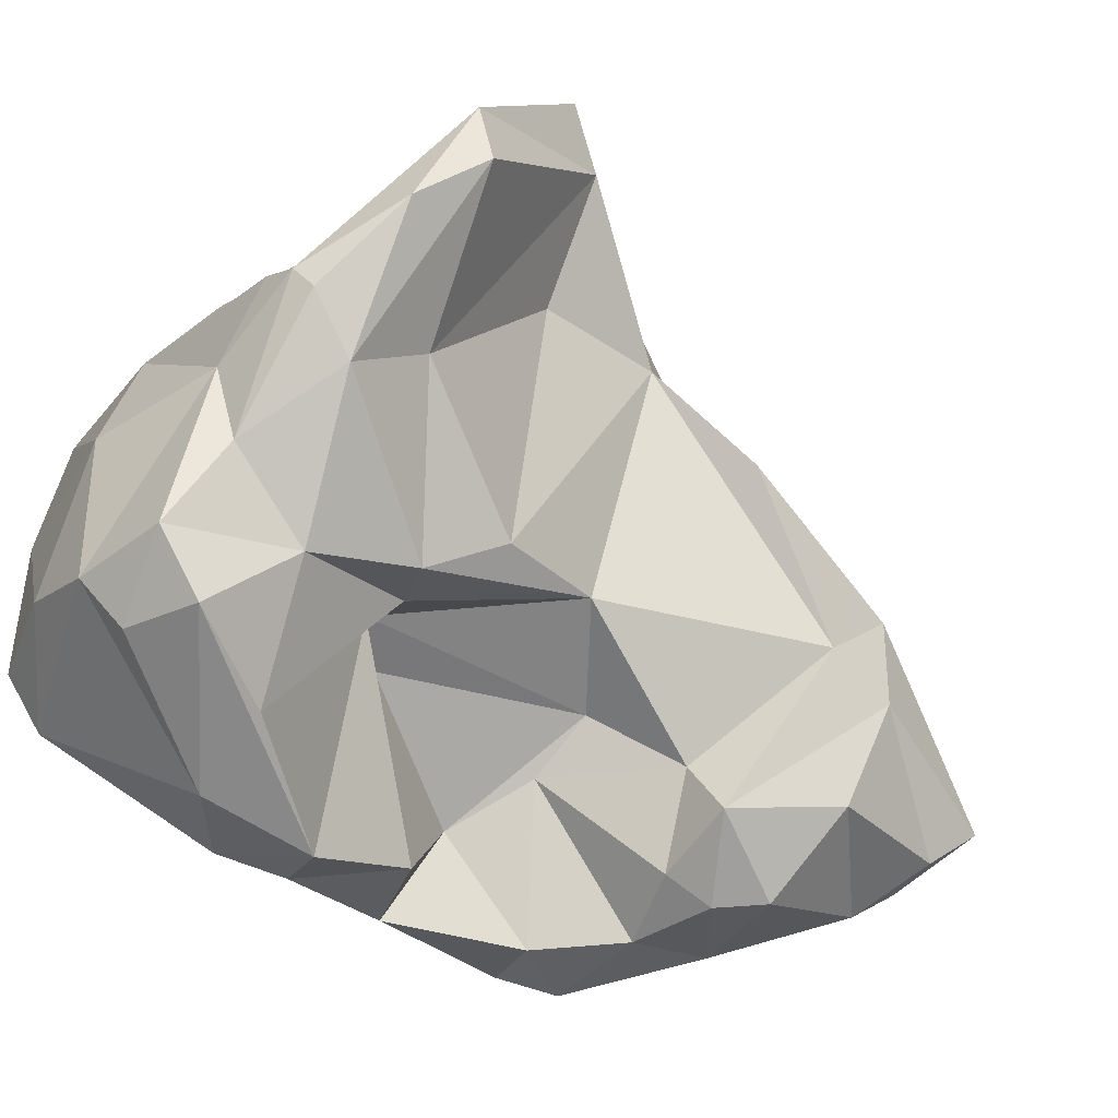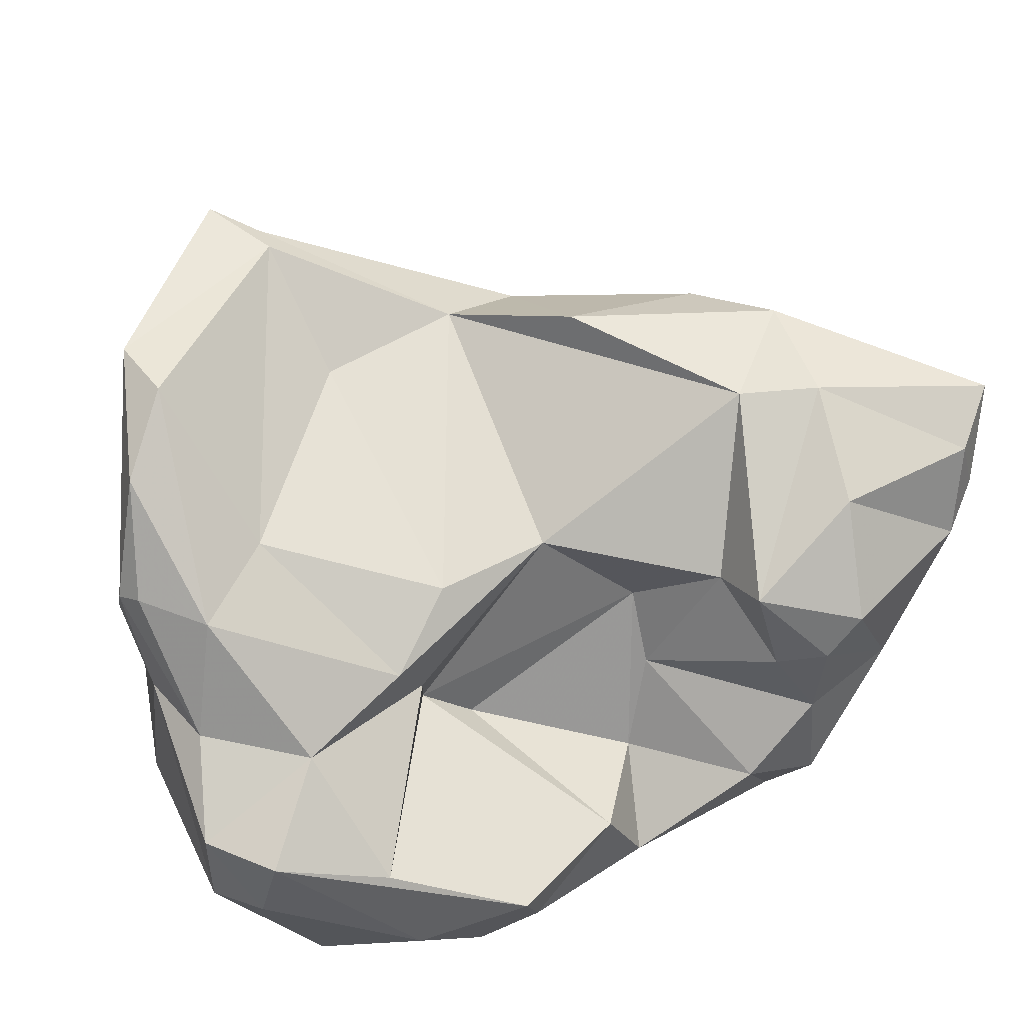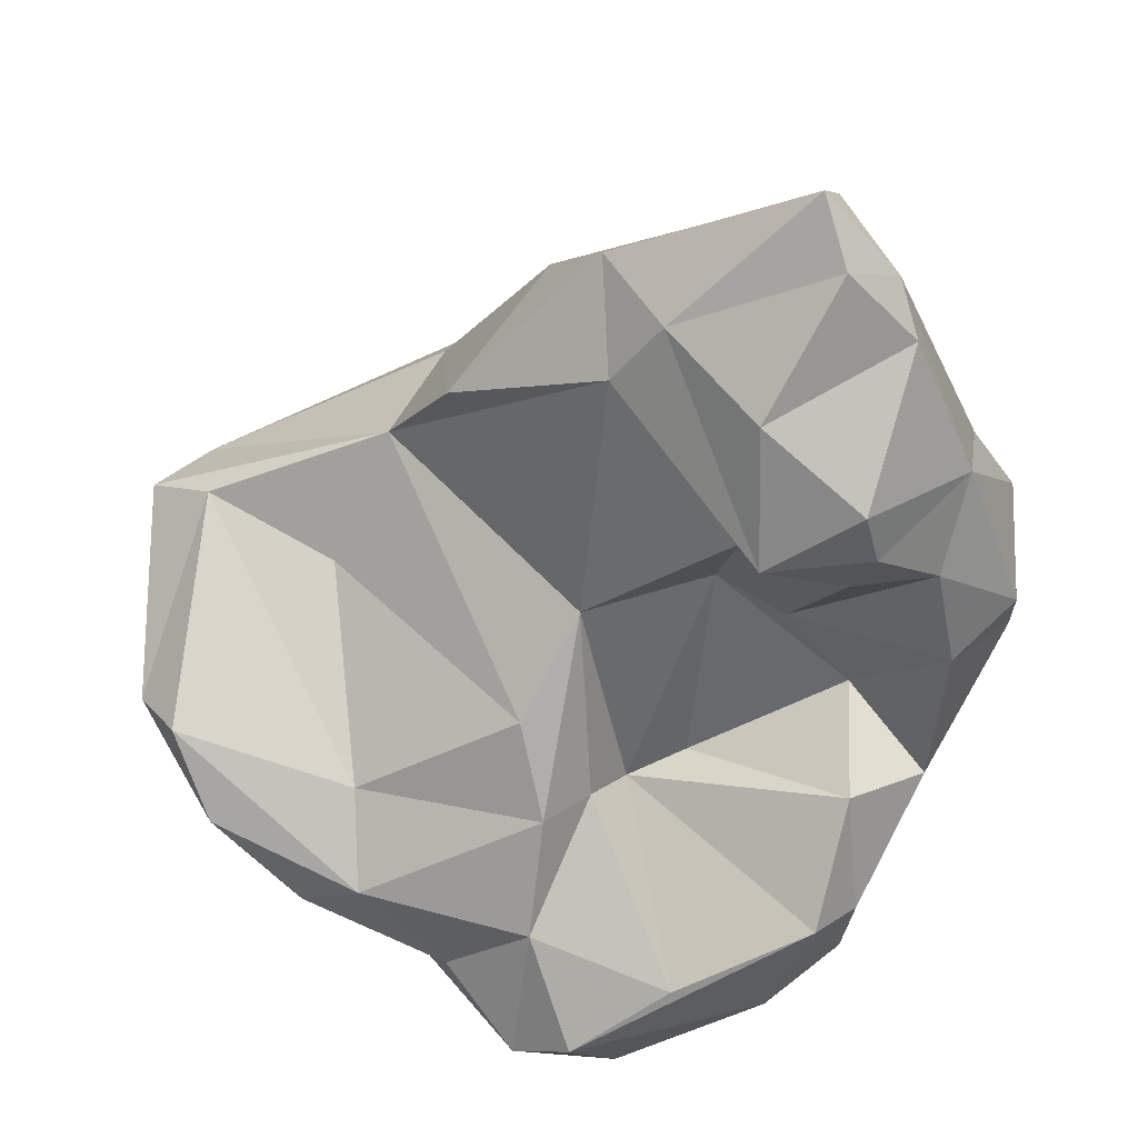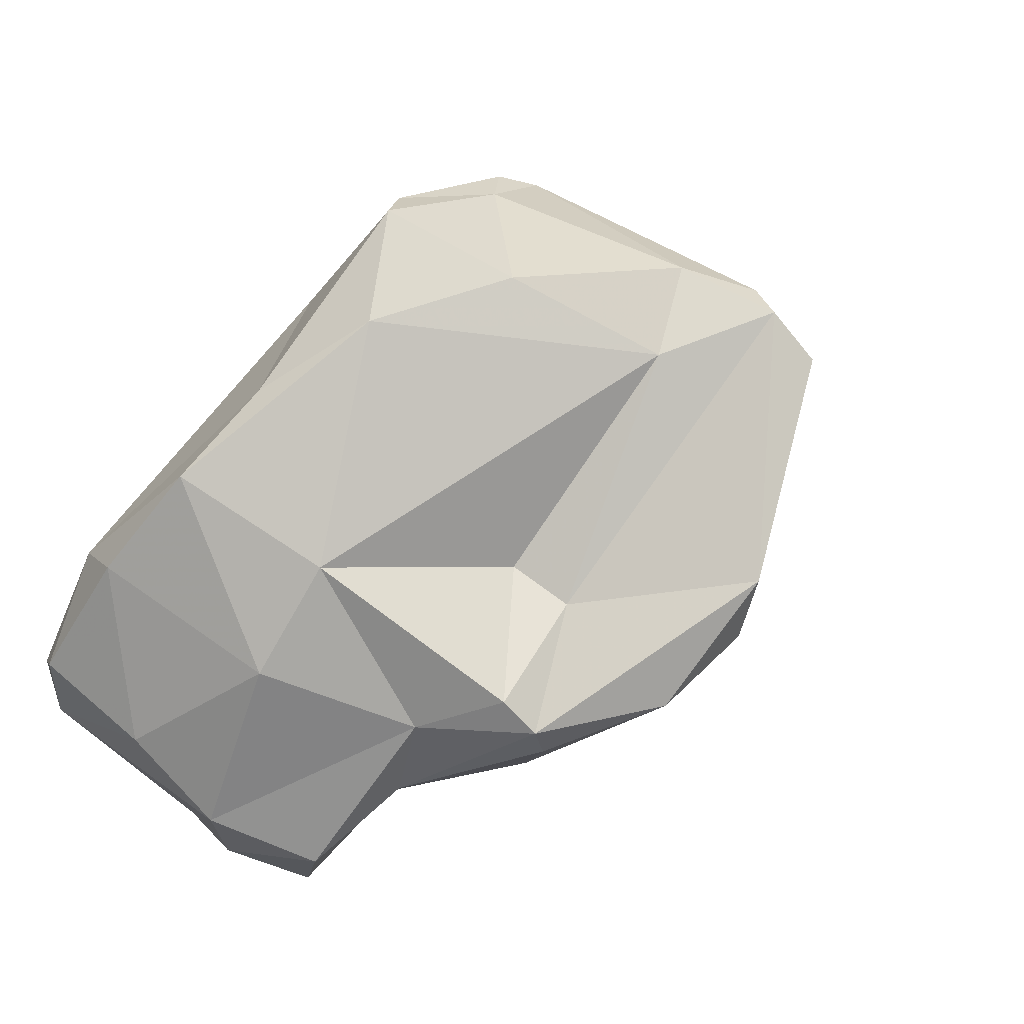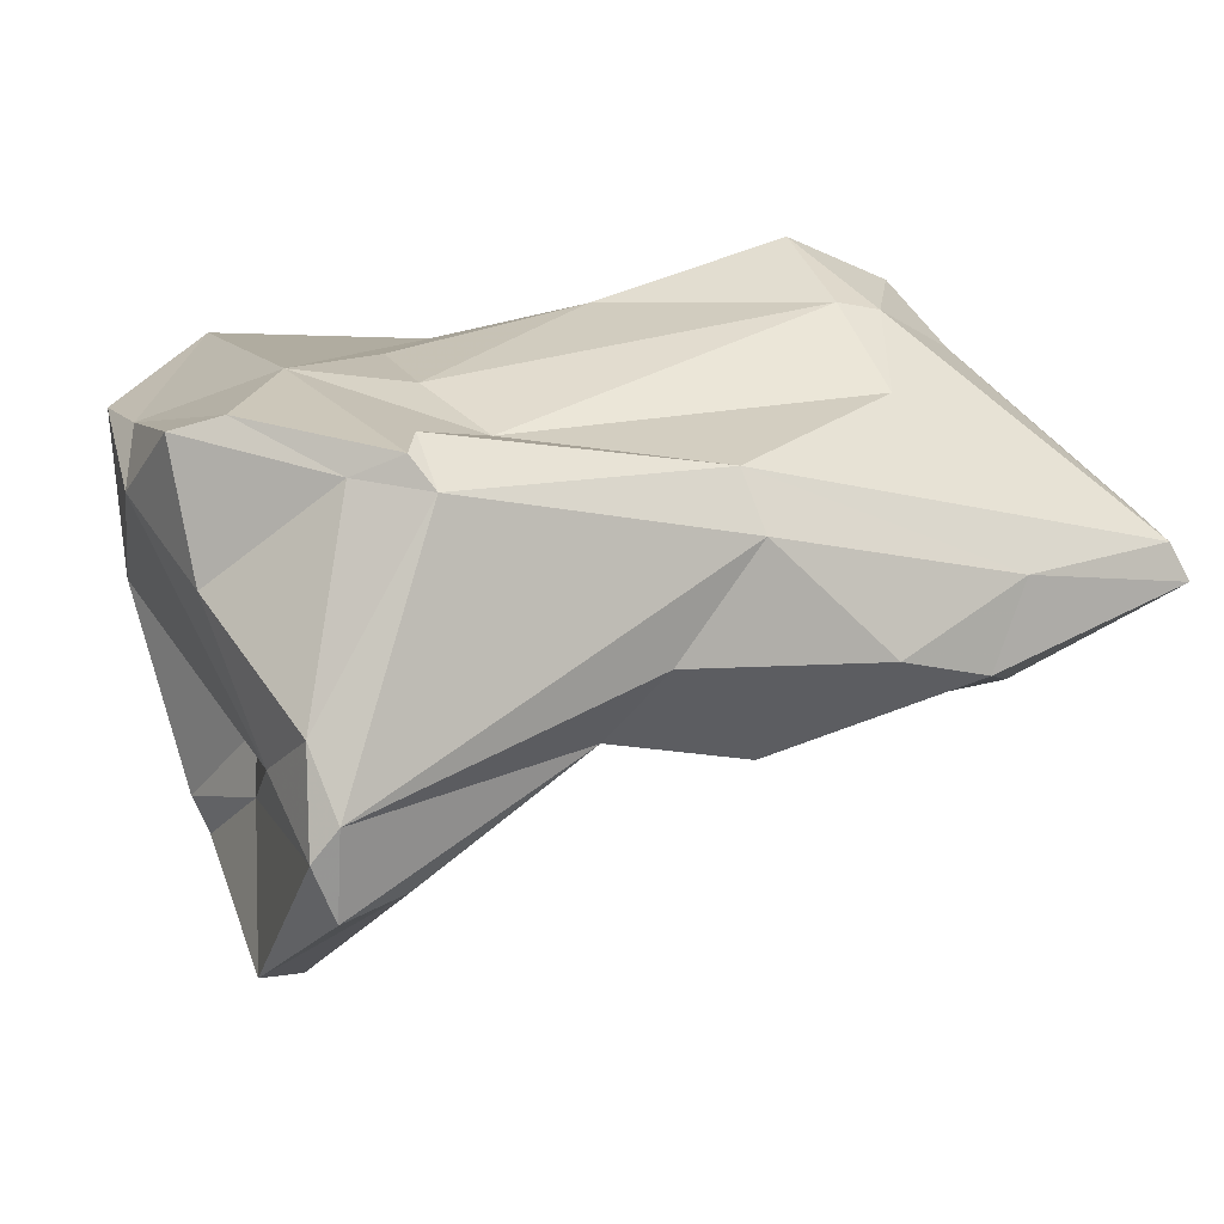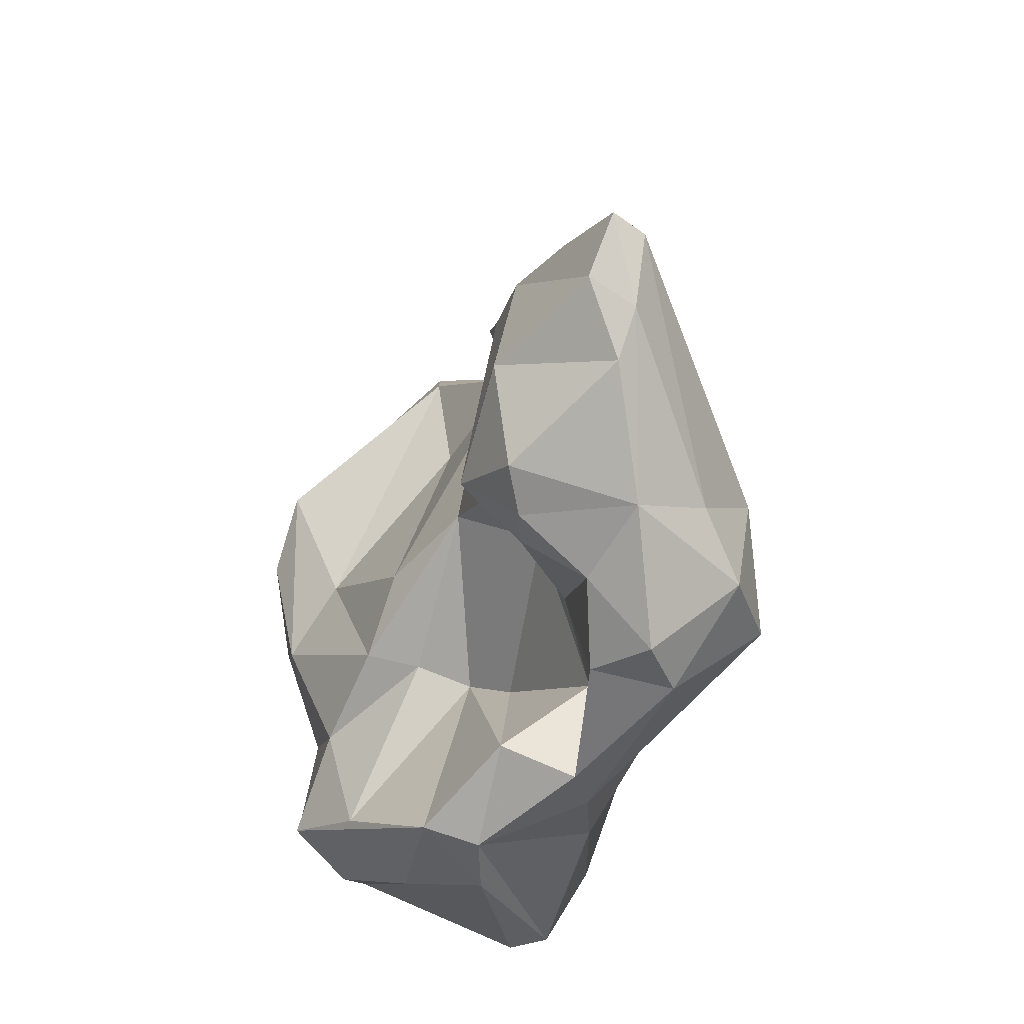
<metadata>
{"format":"obj","ext":"obj","renderer":"f3d","projection":"perspective","resolution":1024,"background":"white","views":[{"elev":-74.7,"azim":72.4,"up":"+Z"},{"elev":-57.6,"azim":123.7,"up":"+Z"},{"elev":-40.6,"azim":172.7,"up":"+Z"},{"elev":3.6,"azim":32.6,"up":"+Z"},{"elev":62.7,"azim":105.3,"up":"+Z"},{"elev":38.8,"azim":-124.8,"up":"+Y"}]}
</metadata>
<code>
v 149.2 283.2 73.27
v 149.5 286.5 76.45
v 149.5 285.4 72.39
v 151.4 283.7 71.03
v 149.7 283.1 77.98
v 151.2 278.6 70.31
v 152.5 287.1 71.62
v 151.7 276.1 71.36
v 152 290.1 73.48
v 153.1 275.2 67.03
v 151.4 289 76.22
v 153.6 271.8 72.92
v 154.5 277.7 78.93
v 153 285.5 79.88
v 155 289 70.3
v 153.1 272.7 67.17
v 153.9 279.9 72.95
v 152.6 286.8 79.4
v 154.2 265.6 71.26
v 154.6 275.7 65.51
v 154.4 266.1 69.52
v 156.5 282.4 73.54
v 154.6 294.6 74.4
v 155.7 290.9 70.33
v 156.6 265.2 75.12
v 155.4 264.4 71.33
v 159 283.4 74.13
v 155.7 271.7 65.17
v 155.5 287.3 70.72
v 158.8 287 72.37
v 157.4 297.3 77.59
v 155.4 296 75.7
v 161 266.2 66.26
v 159 272.8 64.68
v 158.9 264.9 68.97
v 157.2 296.6 74.88
v 160.3 268 64.88
v 162.1 270.1 63.78
v 158.6 288.3 70.09
v 158.8 272.3 80.16
v 153.9 279 68.71
v 159.2 292.6 72.1
v 158.8 276 72.54
v 158.1 298.2 76.63
v 156.3 287.9 80.63
v 163.6 290.9 75.2
v 162.2 293.4 75.19
v 161.7 263.9 77.92
v 160.8 275.2 71.84
v 158.7 263.7 74.83
v 162.1 270.5 83.7
v 164 265.1 71.52
v 161 274.3 82.73
v 162.2 276.1 70.16
v 163.3 282.2 73.05
v 163.5 265.8 80.68
v 161 293.3 79.98
v 163.9 268.2 64.83
v 163.8 276.3 68.71
v 163.8 272.6 66.6
v 162.9 277.2 84.12
v 162.4 284.5 84.82
v 166.3 275.9 88.05
v 167.9 268.3 69.68
v 164 292.9 78.74
v 165.4 275.8 87.72
v 166.4 269.5 67.37
v 165.3 290.3 80.82
v 166 265.7 75.02
v 164.9 278.9 70.81
v 169.7 272.3 68.13
v 165.9 270.3 87.05
v 170.1 274.6 70.84
v 164.1 285.8 84.26
v 166.6 268.7 86.55
v 169.9 282.4 80.2
v 168.3 286.7 78.07
v 171.4 270.5 68.9
v 168.2 284.1 82.62
v 167 267.1 82.93
v 167.1 274.3 87.33
v 171.6 269.7 69.59
v 169.8 271.2 74.83
v 167.1 277 87.78
v 170.9 268.9 70.65
v 171.4 278.1 77.91
v 170.2 270.6 84.36
v 171.6 271.7 73.63
v 174 273.6 81.84
v 176.4 274.7 72.59
v 176 276.6 83.98
v 174.9 272.6 70.42
v 174 275.1 84.73
v 175.9 278.4 80.32
v 177 276 83.24
v 177.6 273.8 74.53
v 177.9 277 81.68
g foo
f 21 26 19
f 33 35 21
f 35 26 21
f 33 21 28
f 37 33 28
f 58 33 37
f 16 21 19
f 28 21 16
f 38 37 28
f 38 58 37
f 10 20 16
f 28 16 20
f 34 38 20
f 38 28 20
f 26 50 25
f 50 26 35
f 52 50 35
f 25 19 26
f 33 52 35
f 64 52 33
f 25 12 19
f 58 64 33
f 64 58 67
f 10 19 12
f 19 10 16
f 60 58 38
f 58 60 67
f 10 12 8
f 34 60 38
f 54 60 34
f 10 8 6
f 20 10 41
f 20 41 49
f 34 20 49
f 41 10 6
f 25 50 48
f 48 50 52
f 48 52 69
f 69 52 64
f 85 69 64
f 82 64 67
f 85 64 82
f 78 82 67
f 71 67 60
f 78 67 71
f 13 8 12
f 60 59 71
f 49 41 43
f 54 34 49
f 59 60 54
f 8 1 6
f 17 43 41
f 4 1 3
f 6 1 4
f 4 17 6
f 17 41 6
f 7 4 3
f 48 56 25
f 56 51 25
f 40 12 51
f 12 25 51
f 69 85 83
f 88 83 85
f 85 82 88
f 82 78 92
f 40 13 12
f 71 92 78
f 59 73 71
f 13 5 8
f 49 43 27
f 55 49 27
f 54 49 55
f 5 1 8
f 17 27 43
f 59 54 55
f 59 55 70
f 70 73 59
f 22 27 17
f 22 17 4
f 5 2 1
f 29 30 22
f 1 2 3
f 22 4 7
f 29 22 7
f 39 30 29
f 2 9 3
f 3 9 7
f 29 7 15
f 7 9 15
f 39 29 15
f 24 15 9
f 24 39 15
f 48 80 56
f 69 80 48
f 69 89 80
f 51 53 40
f 89 69 83
f 89 83 88
f 82 96 88
f 92 96 82
f 40 53 13
f 90 96 92
f 13 53 14
f 71 90 92
f 73 90 71
f 70 86 73
f 5 13 14
f 18 5 14
f 27 22 30
f 2 5 18
f 55 27 30
f 11 2 18
f 46 55 30
f 39 46 30
f 46 39 47
f 11 9 2
f 32 9 11
f 47 39 42
f 32 23 9
f 23 24 9
f 42 39 24
f 42 24 23
f 75 56 80
f 72 51 56
f 56 75 72
f 51 72 63
f 75 80 87
f 80 89 87
f 61 53 51
f 63 61 51
f 95 89 88
f 96 95 88
f 14 53 61
f 96 90 94
f 45 14 61
f 86 94 73
f 94 90 73
f 70 76 86
f 55 76 70
f 55 46 76
f 45 18 14
f 31 18 45
f 32 11 31
f 11 18 31
f 44 32 31
f 44 36 32
f 36 44 47
f 42 36 47
f 23 32 36
f 42 23 36
f 75 87 81
f 81 72 75
f 81 63 72
f 66 61 63
f 89 93 87
f 87 93 81
f 95 93 89
f 96 97 95
f 97 96 94
f 66 62 61
f 62 45 61
f 94 86 76
f 77 76 46
f 57 31 62
f 31 45 62
f 44 31 57
f 65 44 57
f 77 46 65
f 47 44 65
f 47 65 46
f 84 63 81
f 81 93 84
f 84 66 63
f 91 84 93
f 95 91 93
f 97 91 95
f 62 66 84
f 74 84 91
f 74 62 84
f 79 74 91
f 76 91 97
f 94 76 97
f 76 79 91
f 68 74 79
f 57 62 74
f 57 74 68
f 77 79 76
f 65 57 68
f 77 68 79
f 77 65 68
g

</code>
